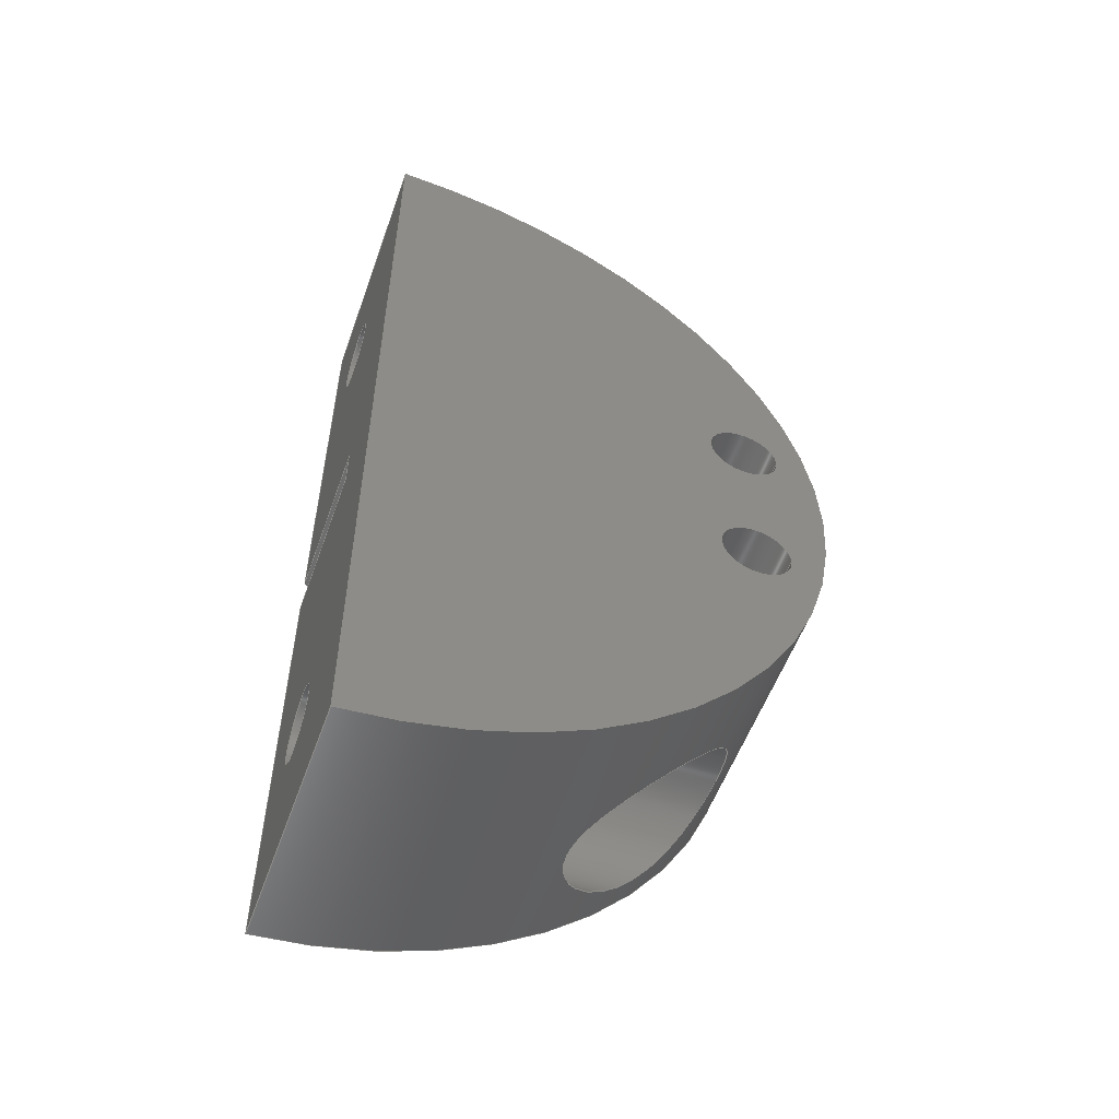
<metadata>
{"format":"step","ext":"step","renderer":"f3d","projection":"perspective","resolution":1024,"background":"white","views":[{"elev":-54.7,"azim":-19.5,"up":"+Y"}]}
</metadata>
<code>
ISO-10303-21;
DATA;
#1=SHAPE_REPRESENTATION_RELATIONSHIP('','',#242,#2);
#2=ADVANCED_BREP_SHAPE_REPRESENTATION('',(#240),#454);
#3=TOROIDAL_SURFACE('',#274,0.0031,0.001);
#4=TOROIDAL_SURFACE('',#275,0.0031,0.001);
#5=LINE('',#429,#13);
#6=LINE('',#431,#14);
#7=LINE('',#433,#15);
#8=LINE('',#440,#16);
#9=LINE('',#444,#17);
#10=LINE('',#446,#18);
#11=LINE('',#448,#19);
#12=LINE('',#449,#20);
#13=VECTOR('',#322,1);
#14=VECTOR('',#325,1);
#15=VECTOR('',#326,1);
#16=VECTOR('',#333,1);
#17=VECTOR('',#336,1);
#18=VECTOR('',#339,1);
#19=VECTOR('',#342,1);
#20=VECTOR('',#343,1);
#21=B_SPLINE_CURVE_WITH_KNOTS('',3,(#372,#373,#374,#375,#376,#377,#378,
#379,#380,#381,#382,#383,#384,#385,#386,#387,#388,#389,#390,#391,#392),
 .UNSPECIFIED.,.T.,.F.,(1,1,1,1,1,1,1,1,1,1,1,1,1,1,1,1,1,1,1,1,1,1,1,1,
1),(0.004735,0.006845,0.0079,0.008956,
0.01001,0.01107,0.01318,0.01529,
0.0174,0.01951,0.02162,0.02373,
0.02584,0.02795,0.03006,0.03217,
0.03428,0.03639,0.0385,0.04061,
0.04167,0.04272,0.04378,0.04483,
0.04694),.UNSPECIFIED.);
#22=B_SPLINE_CURVE_WITH_KNOTS('',3,(#404,#405,#406,#407,#408,#409,#410,
#411,#412,#413,#414,#415,#416,#417,#418,#419,#420,#421,#422,#423,#424),
 .UNSPECIFIED.,.T.,.F.,(1,1,1,1,1,1,1,1,1,1,1,1,1,1,1,1,1,1,1,1,1,1,1,1,
1),(0.02062,0.02273,0.02379,0.02485,
0.0259,0.02696,0.02907,0.03118,
0.0333,0.03541,0.03752,0.03964,
0.04175,0.04386,0.04597,0.04809,
0.0502,0.05231,0.05442,0.05654,
0.05759,0.05865,0.05971,0.06076,
0.06287),.UNSPECIFIED.);
#23=PLANE('',#250);
#24=PLANE('',#257);
#25=PLANE('',#264);
#26=PLANE('',#271);
#27=PLANE('',#272);
#28=PLANE('',#273);
#29=ORIENTED_EDGE('',*,*,#81,.F.);
#30=ORIENTED_EDGE('',*,*,#82,.T.);
#31=ORIENTED_EDGE('',*,*,#83,.F.);
#32=ORIENTED_EDGE('',*,*,#84,.T.);
#33=ORIENTED_EDGE('',*,*,#85,.T.);
#34=ORIENTED_EDGE('',*,*,#86,.T.);
#35=ORIENTED_EDGE('',*,*,#87,.T.);
#36=ORIENTED_EDGE('',*,*,#88,.F.);
#37=ORIENTED_EDGE('',*,*,#89,.T.);
#38=ORIENTED_EDGE('',*,*,#86,.F.);
#39=ORIENTED_EDGE('',*,*,#90,.T.);
#40=ORIENTED_EDGE('',*,*,#91,.T.);
#41=ORIENTED_EDGE('',*,*,#92,.T.);
#42=ORIENTED_EDGE('',*,*,#93,.F.);
#43=ORIENTED_EDGE('',*,*,#94,.T.);
#44=ORIENTED_EDGE('',*,*,#91,.F.);
#45=ORIENTED_EDGE('',*,*,#95,.F.);
#46=ORIENTED_EDGE('',*,*,#96,.T.);
#47=ORIENTED_EDGE('',*,*,#97,.F.);
#48=ORIENTED_EDGE('',*,*,#95,.T.);
#49=ORIENTED_EDGE('',*,*,#98,.F.);
#50=ORIENTED_EDGE('',*,*,#99,.F.);
#51=ORIENTED_EDGE('',*,*,#100,.F.);
#52=ORIENTED_EDGE('',*,*,#101,.T.);
#53=ORIENTED_EDGE('',*,*,#102,.T.);
#54=ORIENTED_EDGE('',*,*,#103,.T.);
#55=ORIENTED_EDGE('',*,*,#94,.F.);
#56=ORIENTED_EDGE('',*,*,#89,.F.);
#57=ORIENTED_EDGE('',*,*,#104,.F.);
#58=ORIENTED_EDGE('',*,*,#100,.T.);
#59=ORIENTED_EDGE('',*,*,#84,.F.);
#60=ORIENTED_EDGE('',*,*,#82,.F.);
#61=ORIENTED_EDGE('',*,*,#83,.T.);
#62=ORIENTED_EDGE('',*,*,#81,.T.);
#63=ORIENTED_EDGE('',*,*,#102,.F.);
#64=ORIENTED_EDGE('',*,*,#105,.T.);
#65=ORIENTED_EDGE('',*,*,#99,.T.);
#66=ORIENTED_EDGE('',*,*,#106,.T.);
#67=ORIENTED_EDGE('',*,*,#88,.T.);
#68=ORIENTED_EDGE('',*,*,#93,.T.);
#69=ORIENTED_EDGE('',*,*,#104,.T.);
#70=ORIENTED_EDGE('',*,*,#103,.F.);
#71=ORIENTED_EDGE('',*,*,#106,.F.);
#72=ORIENTED_EDGE('',*,*,#98,.T.);
#73=ORIENTED_EDGE('',*,*,#96,.F.);
#74=ORIENTED_EDGE('',*,*,#97,.T.);
#75=ORIENTED_EDGE('',*,*,#105,.F.);
#76=ORIENTED_EDGE('',*,*,#101,.F.);
#77=ORIENTED_EDGE('',*,*,#90,.F.);
#78=ORIENTED_EDGE('',*,*,#92,.F.);
#79=ORIENTED_EDGE('',*,*,#85,.F.);
#80=ORIENTED_EDGE('',*,*,#87,.F.);
#81=EDGE_CURVE('',#107,#107,#127,.T.);
#82=EDGE_CURVE('',#108,#108,#128,.T.);
#83=EDGE_CURVE('',#109,#109,#129,.T.);
#84=EDGE_CURVE('',#110,#110,#130,.T.);
#85=EDGE_CURVE('',#111,#111,#131,.F.);
#86=EDGE_CURVE('',#112,#112,#132,.T.);
#87=EDGE_CURVE('',#113,#113,#133,.T.);
#88=EDGE_CURVE('',#114,#114,#134,.T.);
#89=EDGE_CURVE('',#112,#112,#21,.T.);
#90=EDGE_CURVE('',#115,#115,#135,.F.);
#91=EDGE_CURVE('',#116,#116,#136,.T.);
#92=EDGE_CURVE('',#117,#117,#137,.T.);
#93=EDGE_CURVE('',#118,#118,#138,.T.);
#94=EDGE_CURVE('',#116,#116,#22,.T.);
#95=EDGE_CURVE('',#119,#120,#139,.T.);
#96=EDGE_CURVE('',#119,#120,#5,.T.);
#97=EDGE_CURVE('',#119,#121,#6,.T.);
#98=EDGE_CURVE('',#122,#120,#7,.F.);
#99=EDGE_CURVE('',#121,#122,#140,.T.);
#100=EDGE_CURVE('',#123,#124,#141,.T.);
#101=EDGE_CURVE('',#123,#125,#8,.T.);
#102=EDGE_CURVE('',#125,#126,#142,.T.);
#103=EDGE_CURVE('',#126,#124,#9,.F.);
#104=EDGE_CURVE('',#123,#124,#10,.T.);
#105=EDGE_CURVE('',#125,#121,#11,.T.);
#106=EDGE_CURVE('',#122,#126,#12,.T.);
#107=VERTEX_POINT('',#353);
#108=VERTEX_POINT('',#355);
#109=VERTEX_POINT('',#358);
#110=VERTEX_POINT('',#360);
#111=VERTEX_POINT('',#363);
#112=VERTEX_POINT('',#365);
#113=VERTEX_POINT('',#368);
#114=VERTEX_POINT('',#370);
#115=VERTEX_POINT('',#395);
#116=VERTEX_POINT('',#397);
#117=VERTEX_POINT('',#400);
#118=VERTEX_POINT('',#402);
#119=VERTEX_POINT('',#427);
#120=VERTEX_POINT('',#428);
#121=VERTEX_POINT('',#432);
#122=VERTEX_POINT('',#434);
#123=VERTEX_POINT('',#438);
#124=VERTEX_POINT('',#439);
#125=VERTEX_POINT('',#441);
#126=VERTEX_POINT('',#443);
#127=CIRCLE('',#245,0.0021);
#128=CIRCLE('',#246,0.0021);
#129=CIRCLE('',#248,0.0021);
#130=CIRCLE('',#249,0.0021);
#131=CIRCLE('',#251,0.0031);
#132=CIRCLE('',#252,0.0045);
#133=CIRCLE('',#254,0.0021);
#134=CIRCLE('',#255,0.0021);
#135=CIRCLE('',#258,0.0031);
#136=CIRCLE('',#259,0.0045);
#137=CIRCLE('',#261,0.0021);
#138=CIRCLE('',#262,0.0021);
#139=CIRCLE('',#265,0.0014);
#140=CIRCLE('',#267,0.0014);
#141=CIRCLE('',#269,0.0275);
#142=CIRCLE('',#270,0.0275);
#143=EDGE_LOOP('',(#29));
#144=EDGE_LOOP('',(#30));
#145=EDGE_LOOP('',(#31));
#146=EDGE_LOOP('',(#32));
#147=EDGE_LOOP('',(#33));
#148=EDGE_LOOP('',(#34));
#149=EDGE_LOOP('',(#35));
#150=EDGE_LOOP('',(#36));
#151=EDGE_LOOP('',(#37,#38));
#152=EDGE_LOOP('',(#39));
#153=EDGE_LOOP('',(#40));
#154=EDGE_LOOP('',(#41));
#155=EDGE_LOOP('',(#42));
#156=EDGE_LOOP('',(#43,#44));
#157=EDGE_LOOP('',(#45,#46));
#158=EDGE_LOOP('',(#47,#48,#49,#50));
#159=EDGE_LOOP('',(#51,#52,#53,#54));
#160=EDGE_LOOP('',(#55));
#161=EDGE_LOOP('',(#56));
#162=EDGE_LOOP('',(#57,#58));
#163=EDGE_LOOP('',(#59));
#164=EDGE_LOOP('',(#60));
#165=EDGE_LOOP('',(#61));
#166=EDGE_LOOP('',(#62));
#167=EDGE_LOOP('',(#63,#64,#65,#66));
#168=EDGE_LOOP('',(#67));
#169=EDGE_LOOP('',(#68));
#170=EDGE_LOOP('',(#69,#70,#71,#72,#73,#74,#75,#76));
#171=EDGE_LOOP('',(#77));
#172=EDGE_LOOP('',(#78));
#173=EDGE_LOOP('',(#79));
#174=EDGE_LOOP('',(#80));
#175=FACE_BOUND('',#143,.T.);
#176=FACE_BOUND('',#144,.T.);
#177=FACE_BOUND('',#145,.T.);
#178=FACE_BOUND('',#146,.T.);
#179=FACE_BOUND('',#147,.T.);
#180=FACE_BOUND('',#148,.T.);
#181=FACE_BOUND('',#149,.T.);
#182=FACE_BOUND('',#150,.T.);
#183=FACE_BOUND('',#151,.T.);
#184=FACE_BOUND('',#152,.T.);
#185=FACE_BOUND('',#153,.T.);
#186=FACE_BOUND('',#154,.T.);
#187=FACE_BOUND('',#155,.T.);
#188=FACE_BOUND('',#156,.T.);
#189=FACE_BOUND('',#157,.T.);
#190=FACE_BOUND('',#158,.T.);
#191=FACE_BOUND('',#159,.T.);
#192=FACE_BOUND('',#160,.T.);
#193=FACE_BOUND('',#161,.T.);
#194=FACE_BOUND('',#162,.T.);
#195=FACE_BOUND('',#163,.T.);
#196=FACE_BOUND('',#164,.T.);
#197=FACE_BOUND('',#165,.T.);
#198=FACE_BOUND('',#166,.T.);
#199=FACE_BOUND('',#167,.T.);
#200=FACE_BOUND('',#168,.T.);
#201=FACE_BOUND('',#169,.T.);
#202=FACE_BOUND('',#170,.T.);
#203=FACE_BOUND('',#171,.T.);
#204=FACE_BOUND('',#172,.T.);
#205=FACE_BOUND('',#173,.T.);
#206=FACE_BOUND('',#174,.T.);
#207=CYLINDRICAL_SURFACE('',#244,0.0021);
#208=CYLINDRICAL_SURFACE('',#247,0.0021);
#209=CYLINDRICAL_SURFACE('',#253,0.0021);
#210=CYLINDRICAL_SURFACE('',#256,0.0045);
#211=CYLINDRICAL_SURFACE('',#260,0.0021);
#212=CYLINDRICAL_SURFACE('',#263,0.0045);
#213=CYLINDRICAL_SURFACE('',#266,0.0014);
#214=CYLINDRICAL_SURFACE('',#268,0.0275);
#215=ADVANCED_FACE('',(#175,#176),#207,.F.);
#216=ADVANCED_FACE('',(#177,#178),#208,.F.);
#217=ADVANCED_FACE('',(#179,#180),#23,.T.);
#218=ADVANCED_FACE('',(#181,#182),#209,.F.);
#219=ADVANCED_FACE('',(#183),#210,.F.);
#220=ADVANCED_FACE('',(#184,#185),#24,.T.);
#221=ADVANCED_FACE('',(#186,#187),#211,.F.);
#222=ADVANCED_FACE('',(#188),#212,.F.);
#223=ADVANCED_FACE('',(#189),#25,.F.);
#224=ADVANCED_FACE('',(#190),#213,.F.);
#225=ADVANCED_FACE('',(#191,#192,#193),#214,.T.);
#226=ADVANCED_FACE('',(#194,#195,#196),#26,.T.);
#227=ADVANCED_FACE('',(#197,#198,#199),#27,.F.);
#228=ADVANCED_FACE('',(#200,#201,#202),#28,.F.);
#229=ADVANCED_FACE('',(#203,#204),#3,.T.);
#230=ADVANCED_FACE('',(#205,#206),#4,.T.);
#231=CLOSED_SHELL('',(#215,#216,#217,#218,#219,#220,#221,#222,#223,#224,
#225,#226,#227,#228,#229,#230));
#232=STYLED_ITEM('',(#233),#240);
#233=PRESENTATION_STYLE_ASSIGNMENT((#234));
#234=SURFACE_STYLE_USAGE(.BOTH.,#235);
#235=SURFACE_SIDE_STYLE('',(#236));
#236=SURFACE_STYLE_FILL_AREA(#237);
#237=FILL_AREA_STYLE('',(#238));
#238=FILL_AREA_STYLE_COLOUR('',#239);
#239=COLOUR_RGB('',1,0.7569,0.0549);
#240=MANIFOLD_SOLID_BREP('right shaft collar',#231);
#241=SHAPE_DEFINITION_REPRESENTATION(#459,#242);
#242=SHAPE_REPRESENTATION('right shaft collar',(#243),#454);
#243=AXIS2_PLACEMENT_3D('',#350,#276,#277);
#244=AXIS2_PLACEMENT_3D('',#351,#278,#279);
#245=AXIS2_PLACEMENT_3D('',#352,#280,#281);
#246=AXIS2_PLACEMENT_3D('',#354,#282,#283);
#247=AXIS2_PLACEMENT_3D('',#356,#284,#285);
#248=AXIS2_PLACEMENT_3D('',#357,#286,#287);
#249=AXIS2_PLACEMENT_3D('',#359,#288,#289);
#250=AXIS2_PLACEMENT_3D('',#361,#290,#291);
#251=AXIS2_PLACEMENT_3D('',#362,#292,#293);
#252=AXIS2_PLACEMENT_3D('',#364,#294,#295);
#253=AXIS2_PLACEMENT_3D('',#366,#296,#297);
#254=AXIS2_PLACEMENT_3D('',#367,#298,#299);
#255=AXIS2_PLACEMENT_3D('',#369,#300,#301);
#256=AXIS2_PLACEMENT_3D('',#371,#302,#303);
#257=AXIS2_PLACEMENT_3D('',#393,#304,#305);
#258=AXIS2_PLACEMENT_3D('',#394,#306,#307);
#259=AXIS2_PLACEMENT_3D('',#396,#308,#309);
#260=AXIS2_PLACEMENT_3D('',#398,#310,#311);
#261=AXIS2_PLACEMENT_3D('',#399,#312,#313);
#262=AXIS2_PLACEMENT_3D('',#401,#314,#315);
#263=AXIS2_PLACEMENT_3D('',#403,#316,#317);
#264=AXIS2_PLACEMENT_3D('',#425,#318,#319);
#265=AXIS2_PLACEMENT_3D('',#426,#320,#321);
#266=AXIS2_PLACEMENT_3D('',#430,#323,#324);
#267=AXIS2_PLACEMENT_3D('',#435,#327,#328);
#268=AXIS2_PLACEMENT_3D('',#436,#329,#330);
#269=AXIS2_PLACEMENT_3D('',#437,#331,#332);
#270=AXIS2_PLACEMENT_3D('',#442,#334,#335);
#271=AXIS2_PLACEMENT_3D('',#445,#337,#338);
#272=AXIS2_PLACEMENT_3D('',#447,#340,#341);
#273=AXIS2_PLACEMENT_3D('',#450,#344,#345);
#274=AXIS2_PLACEMENT_3D('',#451,#346,#347);
#275=AXIS2_PLACEMENT_3D('',#452,#348,#349);
#276=DIRECTION('',(0,0,1));
#277=DIRECTION('',(1,0,0));
#278=DIRECTION('',(0,0,-1));
#279=DIRECTION('',(-1,0,0));
#280=DIRECTION('',(0,0,1));
#281=DIRECTION('',(1,0,0));
#282=DIRECTION('',(0,0,1));
#283=DIRECTION('',(1,0,0));
#284=DIRECTION('',(0,0,-1));
#285=DIRECTION('',(-1,0,0));
#286=DIRECTION('',(0,0,1));
#287=DIRECTION('',(1,0,0));
#288=DIRECTION('',(0,0,1));
#289=DIRECTION('',(1,0,0));
#290=DIRECTION('',(1,0,0));
#291=DIRECTION('',(0,1,0));
#292=DIRECTION('',(1,0,0));
#293=DIRECTION('',(0,0,-1));
#294=DIRECTION('',(1,0,0));
#295=DIRECTION('',(0,0,-1));
#296=DIRECTION('',(-1,0,0));
#297=DIRECTION('',(0,0,1));
#298=DIRECTION('',(1,0,0));
#299=DIRECTION('',(0,0,-1));
#300=DIRECTION('',(1,0,0));
#301=DIRECTION('',(0,0,-1));
#302=DIRECTION('',(-1,0,0));
#303=DIRECTION('',(0,0,1));
#304=DIRECTION('',(1,0,0));
#305=DIRECTION('',(0,1,0));
#306=DIRECTION('',(1,0,0));
#307=DIRECTION('',(0,0,-1));
#308=DIRECTION('',(1,0,0));
#309=DIRECTION('',(0,0,-1));
#310=DIRECTION('',(-1,0,0));
#311=DIRECTION('',(0,0,1));
#312=DIRECTION('',(1,0,0));
#313=DIRECTION('',(0,0,-1));
#314=DIRECTION('',(1,0,0));
#315=DIRECTION('',(0,0,-1));
#316=DIRECTION('',(-1,0,0));
#317=DIRECTION('',(0,0,1));
#318=DIRECTION('',(0,0,1));
#319=DIRECTION('',(1,0,0));
#320=DIRECTION('',(0,0,1));
#321=DIRECTION('',(1,0,0));
#322=DIRECTION('',(0,1,0));
#323=DIRECTION('',(0,0,-1));
#324=DIRECTION('',(-1,0,0));
#325=DIRECTION('',(0,0,-1));
#326=DIRECTION('',(0,0,-1));
#327=DIRECTION('',(0,0,1));
#328=DIRECTION('',(1,0,0));
#329=DIRECTION('',(0,0,-1));
#330=DIRECTION('',(-1,0,0));
#331=DIRECTION('',(0,0,1));
#332=DIRECTION('',(1,0,0));
#333=DIRECTION('',(0,0,-1));
#334=DIRECTION('',(0,0,1));
#335=DIRECTION('',(1,0,0));
#336=DIRECTION('',(0,0,-1));
#337=DIRECTION('',(0,0,1));
#338=DIRECTION('',(1,0,0));
#339=DIRECTION('',(0,1,0));
#340=DIRECTION('',(0,0,1));
#341=DIRECTION('',(1,0,0));
#342=DIRECTION('',(0,1,5.046e-16));
#343=DIRECTION('',(0,1,5.046e-16));
#344=DIRECTION('',(1,0,0));
#345=DIRECTION('',(0,1,0));
#346=DIRECTION('',(1,0,0));
#347=DIRECTION('',(0,0,-1));
#348=DIRECTION('',(1,0,0));
#349=DIRECTION('',(0,0,-1));
#350=CARTESIAN_POINT('',(0,0,0));
#351=CARTESIAN_POINT('',(0.023,0.005,0.1031));
#352=CARTESIAN_POINT('',(0.023,0.005,0.0936));
#353=CARTESIAN_POINT('',(0.0251,0.005,0.0936));
#354=CARTESIAN_POINT('',(0.023,0.005,0.1086));
#355=CARTESIAN_POINT('',(0.0251,0.005,0.1086));
#356=CARTESIAN_POINT('',(0.023,-0.005,0.1031));
#357=CARTESIAN_POINT('',(0.023,-0.005,0.0936));
#358=CARTESIAN_POINT('',(0.0251,-0.005,0.0936));
#359=CARTESIAN_POINT('',(0.023,-0.005,0.1086));
#360=CARTESIAN_POINT('',(0.0251,-0.005,0.1086));
#361=CARTESIAN_POINT('',(0.015,-0.02305,0.1031));
#362=CARTESIAN_POINT('',(0.015,-0.01855,0.0996));
#363=CARTESIAN_POINT('',(0.015,-0.01855,0.0965));
#364=CARTESIAN_POINT('',(0.015,-0.01855,0.0996));
#365=CARTESIAN_POINT('',(0.015,-0.02305,0.0996));
#366=CARTESIAN_POINT('',(0.015,-0.01855,0.0996));
#367=CARTESIAN_POINT('',(0.014,-0.01855,0.0996));
#368=CARTESIAN_POINT('',(0.014,-0.01855,0.0975));
#369=CARTESIAN_POINT('',(0.00075,-0.01855,0.0996));
#370=CARTESIAN_POINT('',(0.00075,-0.01855,0.0975));
#371=CARTESIAN_POINT('',(0.0275,-0.01855,0.0996));
#372=CARTESIAN_POINT('',(0.01514,-0.02296,0.1007));
#373=CARTESIAN_POINT('',(0.01493,-0.02309,0.0996));
#374=CARTESIAN_POINT('',(0.01514,-0.02296,0.09853));
#375=CARTESIAN_POINT('',(0.0158,-0.02252,0.09733));
#376=CARTESIAN_POINT('',(0.01696,-0.02167,0.09624));
#377=CARTESIAN_POINT('',(0.01846,-0.02042,0.09542));
#378=CARTESIAN_POINT('',(0.01996,-0.01895,0.09503));
#379=CARTESIAN_POINT('',(0.02138,-0.01734,0.09516));
#380=CARTESIAN_POINT('',(0.02259,-0.01573,0.09593));
#381=CARTESIAN_POINT('',(0.02343,-0.01441,0.09746));
#382=CARTESIAN_POINT('',(0.02374,-0.01387,0.09958));
#383=CARTESIAN_POINT('',(0.02344,-0.0144,0.1017));
#384=CARTESIAN_POINT('',(0.0226,-0.01571,0.1033));
#385=CARTESIAN_POINT('',(0.02139,-0.01733,0.104));
#386=CARTESIAN_POINT('',(0.01996,-0.01896,0.1042));
#387=CARTESIAN_POINT('',(0.01846,-0.02041,0.1038));
#388=CARTESIAN_POINT('',(0.01696,-0.02167,0.103));
#389=CARTESIAN_POINT('',(0.0158,-0.02252,0.1019));
#390=CARTESIAN_POINT('',(0.01514,-0.02296,0.1007));
#391=CARTESIAN_POINT('',(0.01493,-0.02309,0.0996));
#392=CARTESIAN_POINT('',(0.01514,-0.02296,0.09853));
#393=CARTESIAN_POINT('',(0.015,-0.02305,0.1031));
#394=CARTESIAN_POINT('',(0.015,0.01855,0.0996));
#395=CARTESIAN_POINT('',(0.015,0.01855,0.0965));
#396=CARTESIAN_POINT('',(0.015,0.01855,0.0996));
#397=CARTESIAN_POINT('',(0.015,0.02305,0.0996));
#398=CARTESIAN_POINT('',(0.015,0.01855,0.0996));
#399=CARTESIAN_POINT('',(0.014,0.01855,0.0996));
#400=CARTESIAN_POINT('',(0.014,0.01855,0.0975));
#401=CARTESIAN_POINT('',(0.00075,0.01855,0.0996));
#402=CARTESIAN_POINT('',(0.00075,0.01855,0.0975));
#403=CARTESIAN_POINT('',(0.0275,0.01855,0.0996));
#404=CARTESIAN_POINT('',(0.01514,0.02296,0.09853));
#405=CARTESIAN_POINT('',(0.01493,0.02309,0.0996));
#406=CARTESIAN_POINT('',(0.01514,0.02296,0.1007));
#407=CARTESIAN_POINT('',(0.0158,0.02252,0.1019));
#408=CARTESIAN_POINT('',(0.01696,0.02167,0.103));
#409=CARTESIAN_POINT('',(0.01846,0.02042,0.1038));
#410=CARTESIAN_POINT('',(0.01997,0.01894,0.1042));
#411=CARTESIAN_POINT('',(0.02138,0.01734,0.104));
#412=CARTESIAN_POINT('',(0.02259,0.01572,0.1033));
#413=CARTESIAN_POINT('',(0.02343,0.01441,0.1017));
#414=CARTESIAN_POINT('',(0.02374,0.01387,0.09962));
#415=CARTESIAN_POINT('',(0.02344,0.01439,0.09749));
#416=CARTESIAN_POINT('',(0.0226,0.01571,0.09594));
#417=CARTESIAN_POINT('',(0.02139,0.01733,0.09516));
#418=CARTESIAN_POINT('',(0.01998,0.01894,0.09503));
#419=CARTESIAN_POINT('',(0.01847,0.02041,0.09541));
#420=CARTESIAN_POINT('',(0.01696,0.02168,0.09624));
#421=CARTESIAN_POINT('',(0.0158,0.02252,0.09733));
#422=CARTESIAN_POINT('',(0.01514,0.02296,0.09853));
#423=CARTESIAN_POINT('',(0.01493,0.02309,0.0996));
#424=CARTESIAN_POINT('',(0.01514,0.02296,0.1007));
#425=CARTESIAN_POINT('',(0,0,0.1031));
#426=CARTESIAN_POINT('',(0,8.573e-20,0.1031));
#427=CARTESIAN_POINT('',(0.00075,-0.001182,0.1031));
#428=CARTESIAN_POINT('',(0.00075,0.001182,0.1031));
#429=CARTESIAN_POINT('',(0.00075,0,0.1031));
#430=CARTESIAN_POINT('',(0,8.573e-20,0.1031));
#431=CARTESIAN_POINT('',(0.00075,-0.001182,0.1031));
#432=CARTESIAN_POINT('',(0.00075,-0.001182,0.0936));
#433=CARTESIAN_POINT('',(0.00075,0.001182,0.1031));
#434=CARTESIAN_POINT('',(0.00075,0.001182,0.0936));
#435=CARTESIAN_POINT('',(0,8.573e-20,0.0936));
#436=CARTESIAN_POINT('',(0,1.684e-18,0.1031));
#437=CARTESIAN_POINT('',(0,1.684e-18,0.1086));
#438=CARTESIAN_POINT('',(0.00075,-0.02749,0.1086));
#439=CARTESIAN_POINT('',(0.00075,0.02749,0.1086));
#440=CARTESIAN_POINT('',(0.00075,-0.02749,0.1031));
#441=CARTESIAN_POINT('',(0.00075,-0.02749,0.0936));
#442=CARTESIAN_POINT('',(0,1.684e-18,0.0936));
#443=CARTESIAN_POINT('',(0.00075,0.02749,0.0936));
#444=CARTESIAN_POINT('',(0.00075,0.02749,0.1031));
#445=CARTESIAN_POINT('',(0,0,0.1086));
#446=CARTESIAN_POINT('',(0.00075,-3.469e-18,0.1086));
#447=CARTESIAN_POINT('',(0,0,0.0936));
#448=CARTESIAN_POINT('',(0.00075,0,0.0936));
#449=CARTESIAN_POINT('',(0.00075,0,0.0936));
#450=CARTESIAN_POINT('',(0.00075,0,0.1011));
#451=CARTESIAN_POINT('',(0.014,0.01855,0.0996));
#452=CARTESIAN_POINT('',(0.014,-0.01855,0.0996));
#453=MECHANICAL_DESIGN_GEOMETRIC_PRESENTATION_REPRESENTATION('',(#232),
#454);
#454=(
GEOMETRIC_REPRESENTATION_CONTEXT(3)
GLOBAL_UNCERTAINTY_ASSIGNED_CONTEXT((#455))
GLOBAL_UNIT_ASSIGNED_CONTEXT((#458,#457,#456))
REPRESENTATION_CONTEXT('right shaft collar','TOP_LEVEL_ASSEMBLY_PART')
);
#455=UNCERTAINTY_MEASURE_WITH_UNIT(LENGTH_MEASURE(2e-05),#458,
'DISTANCE_ACCURACY_VALUE','Maximum Tolerance applied to model');
#456=(
NAMED_UNIT(*)
SI_UNIT($,.STERADIAN.)
SOLID_ANGLE_UNIT()
);
#457=(
NAMED_UNIT(*)
PLANE_ANGLE_UNIT()
SI_UNIT($,.RADIAN.)
);
#458=(
LENGTH_UNIT()
NAMED_UNIT(*)
SI_UNIT($,.METRE.)
);
#459=PRODUCT_DEFINITION_SHAPE('','',#460);
#460=PRODUCT_DEFINITION('','',#462,#461);
#461=PRODUCT_DEFINITION_CONTEXT('',#468,'design');
#462=PRODUCT_DEFINITION_FORMATION_WITH_SPECIFIED_SOURCE('','',#464,
 .NOT_KNOWN.);
#463=PRODUCT_RELATED_PRODUCT_CATEGORY('','',(#464));
#464=PRODUCT('right shaft collar','right shaft collar',
'right shaft collar',(#466));
#465=PRODUCT_CATEGORY('','');
#466=PRODUCT_CONTEXT('',#468,'mechanical');
#467=APPLICATION_PROTOCOL_DEFINITION('international standard',
'ap242_managed_model_based_3d_engineering',2011,#468);
#468=APPLICATION_CONTEXT('managed model based 3d engineering');
ENDSEC;
END-ISO-10303-21;

</code>
